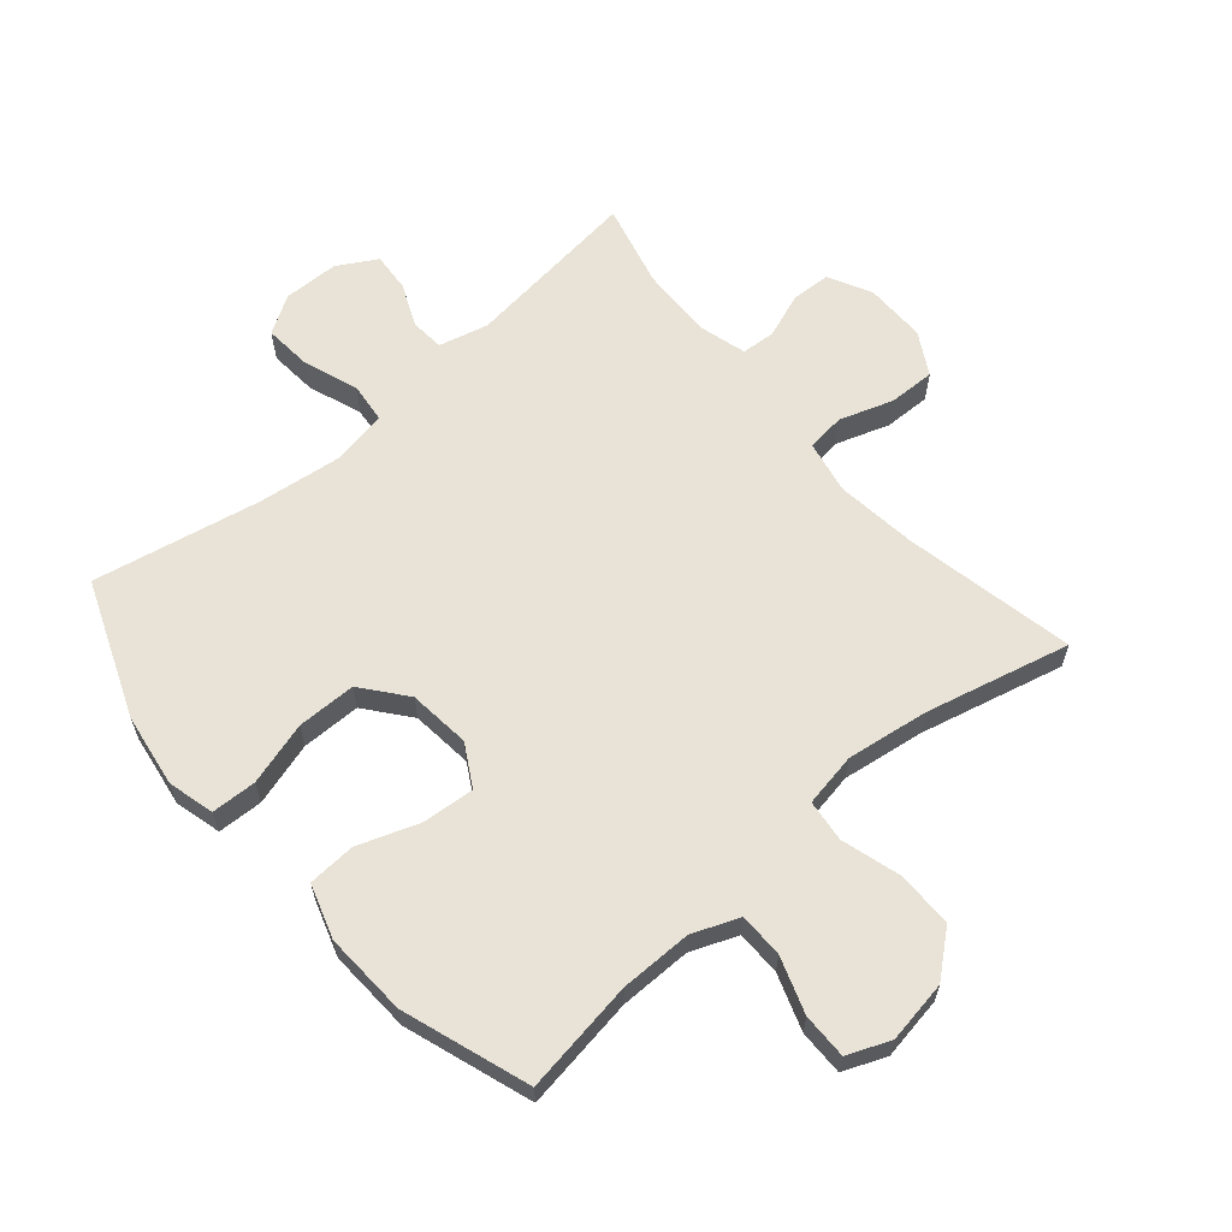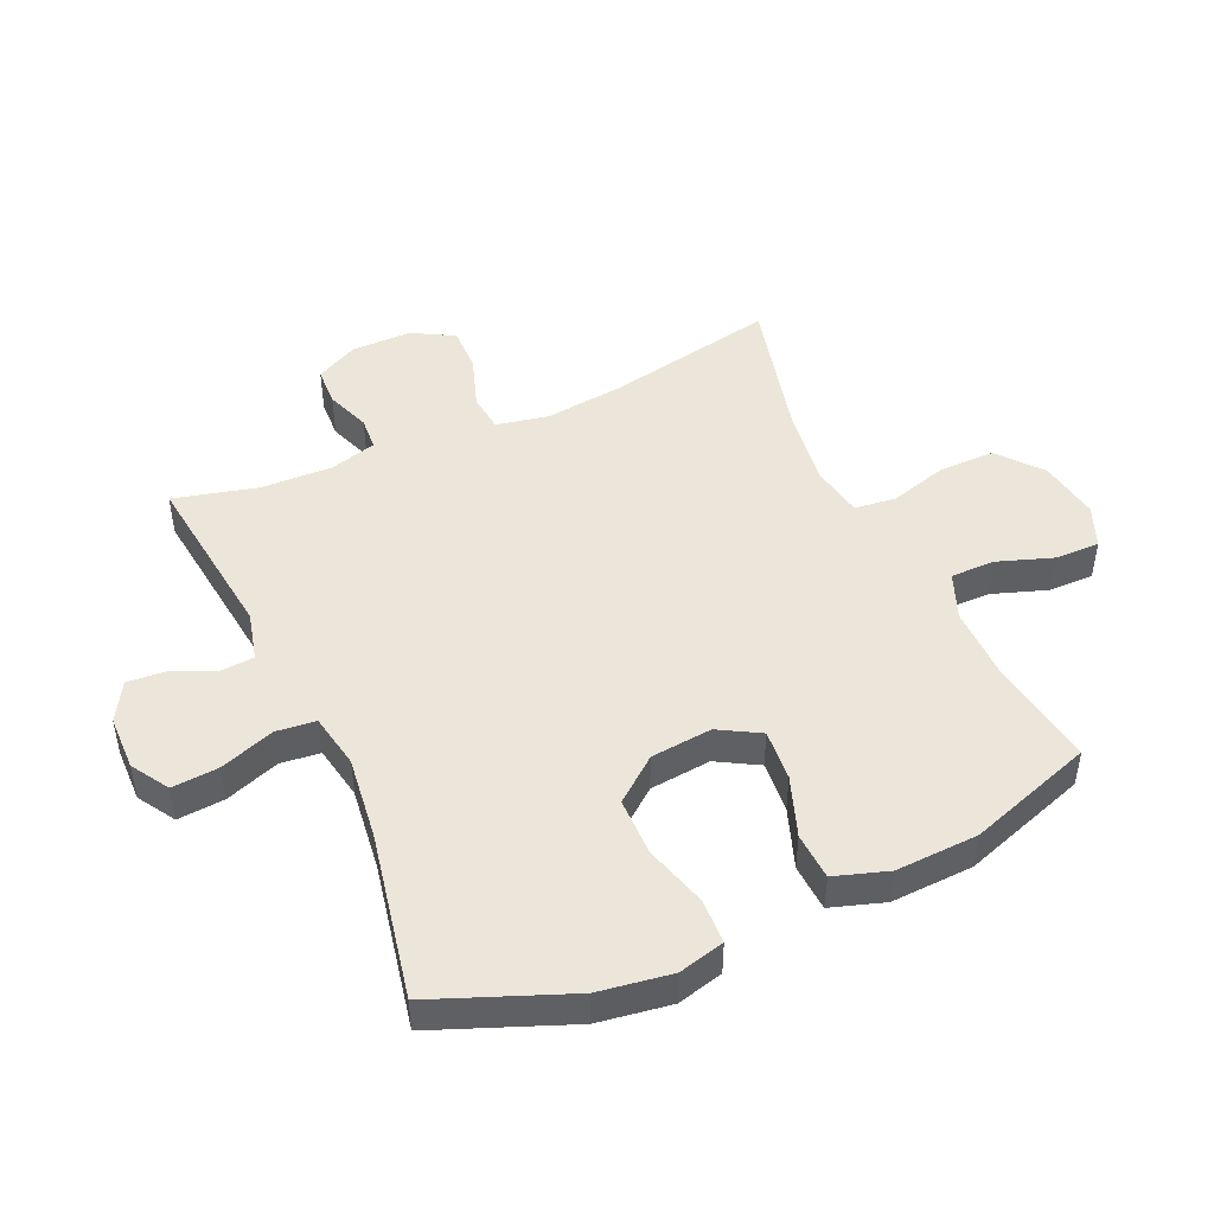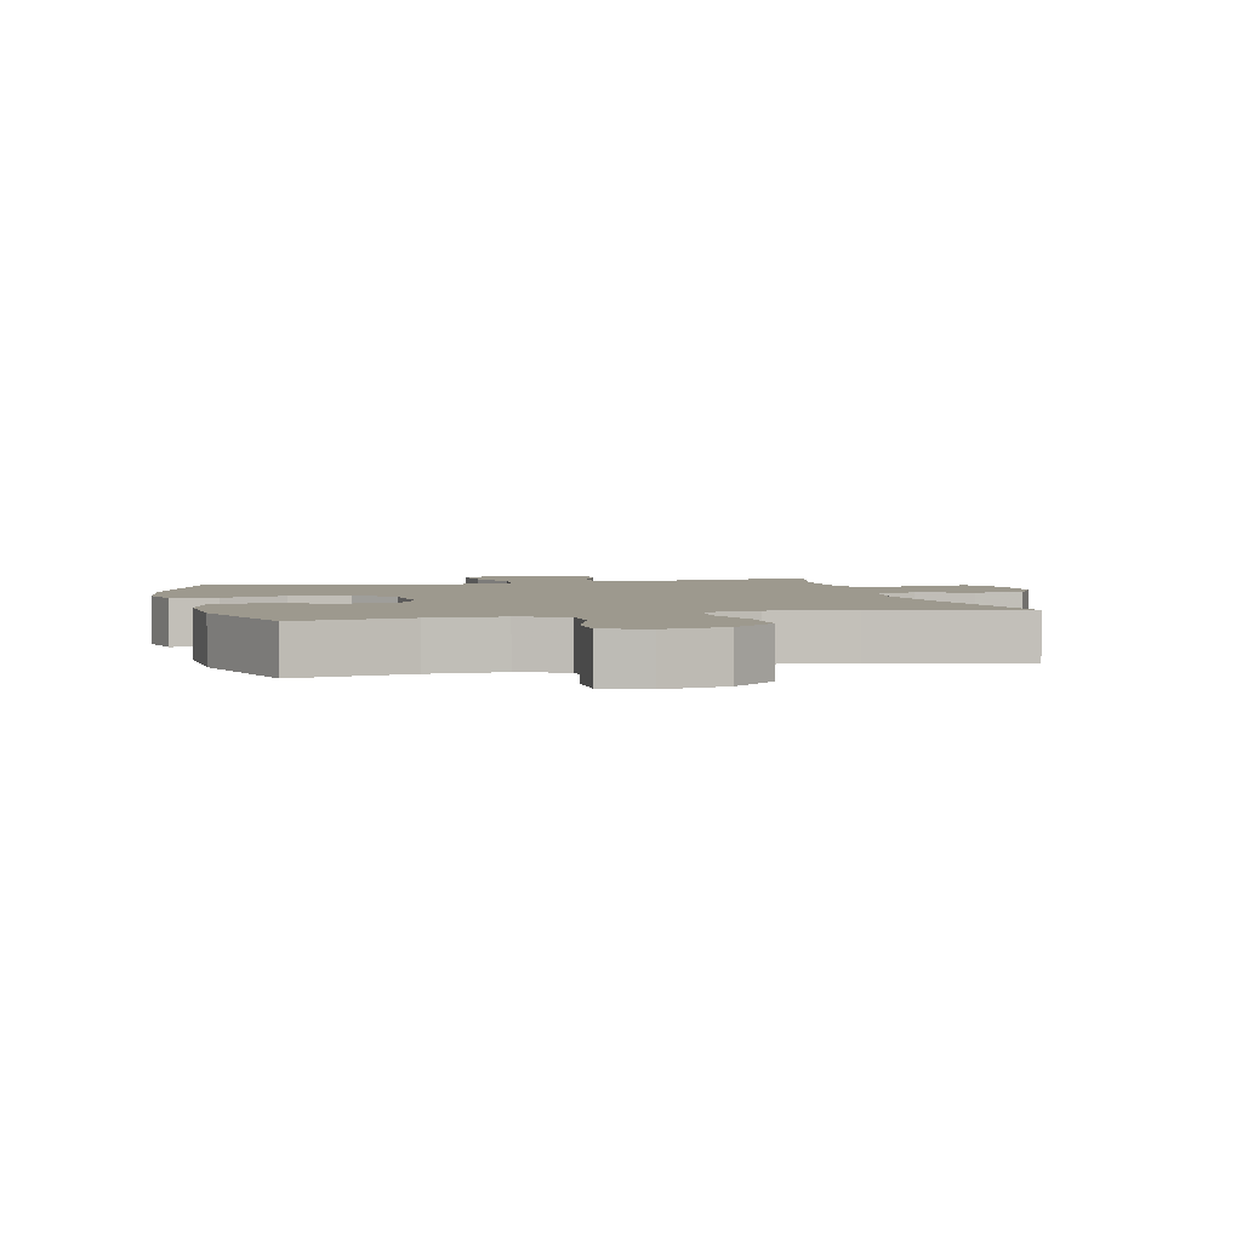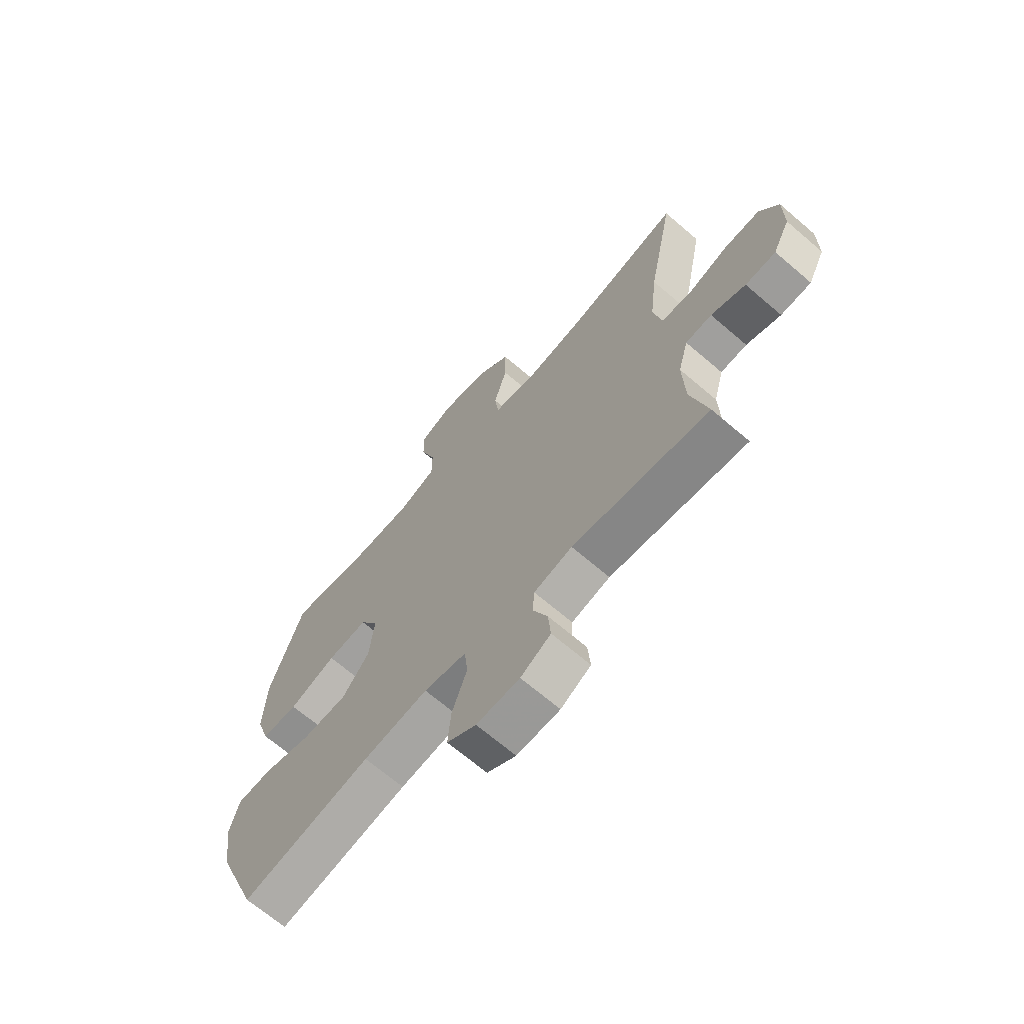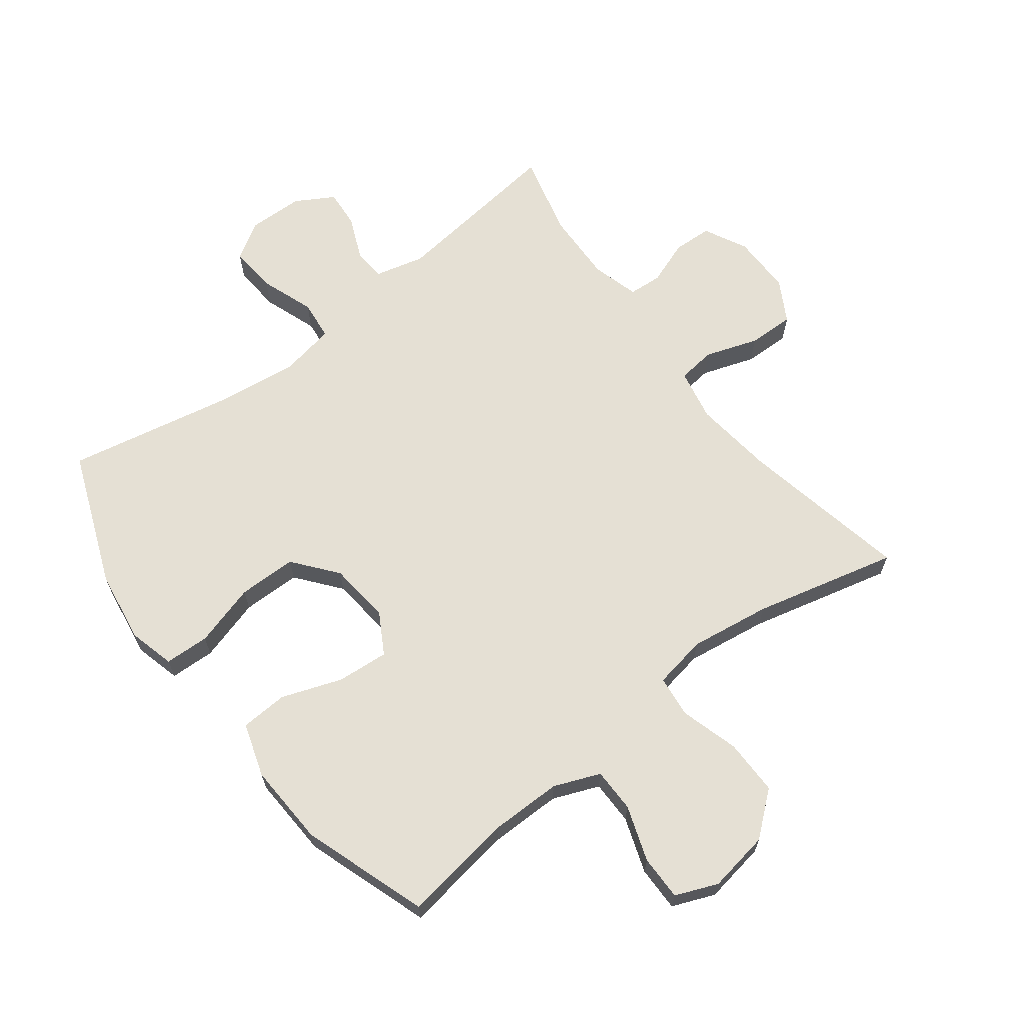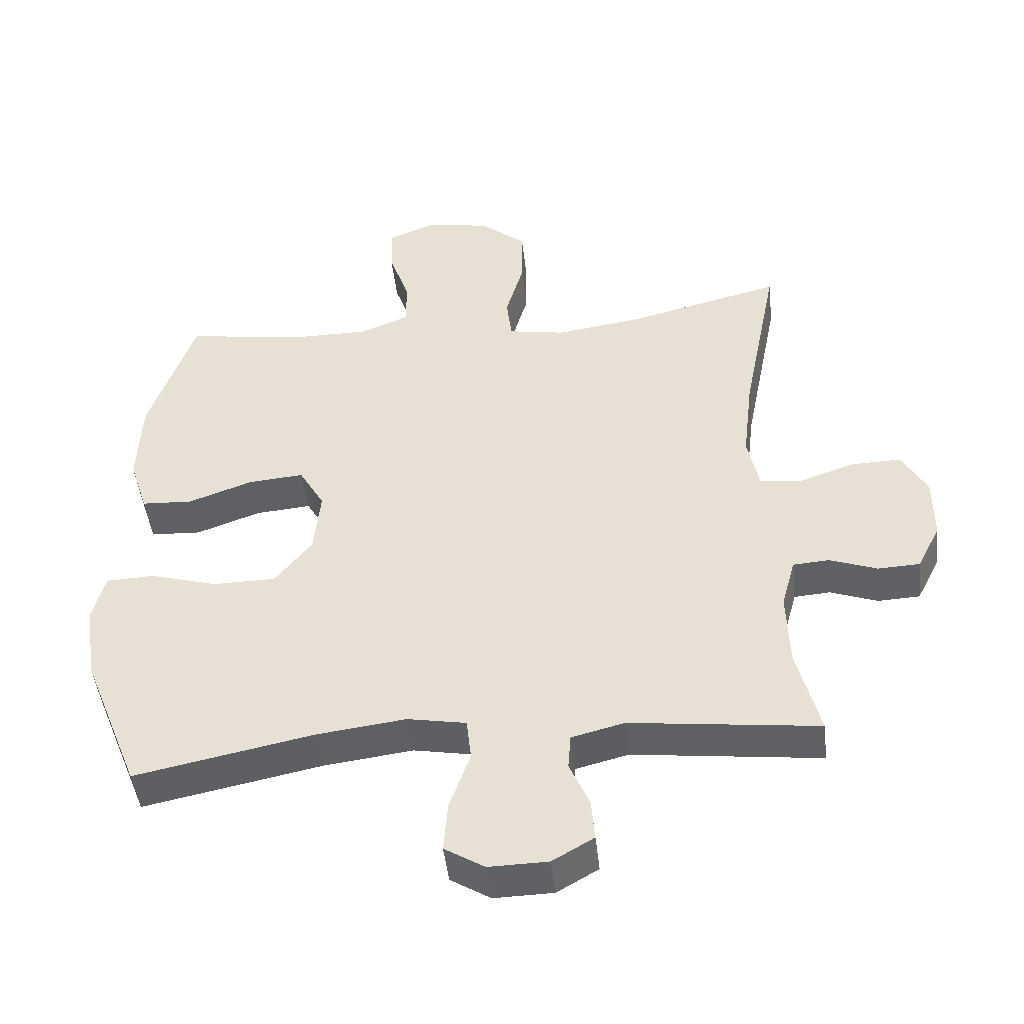
<metadata>
{"format":"obj","ext":"obj","renderer":"f3d","projection":"perspective","resolution":1024,"background":"white","views":[{"elev":62.5,"azim":-40.8,"up":"+Y"},{"elev":47.0,"azim":-114.3,"up":"+Y"},{"elev":3.4,"azim":-14.3,"up":"+Y"},{"elev":-67.8,"azim":49.3,"up":"+Z"},{"elev":65.6,"azim":-37.5,"up":"+Y"},{"elev":-46.4,"azim":6.3,"up":"+Z"}]}
</metadata>
<code>
v -0.5 0.07 0.5
v -0.32 0.07 0.473
v -0.205 0.07 0.473
v -0.131 0.07 0.503
v -0.131 0.07 0.574
v -0.162 0.07 0.663
v -0.163 0.07 0.735
v -0.095 0.07 0.763
v 0.004 0.07 0.747
v 0.073 0.07 0.69
v 0.073 0.07 0.6
v 0.046 0.07 0.506
v 0.054 0.07 0.439
v 0.14 0.07 0.424
v 0.27 0.07 0.443
v 0.5 0.07 0.5
v 0.446 0.07 0.227
v 0.431 0.07 0.099
v 0.448 0.07 0.015
v 0.509 0.07 0.008
v 0.594 0.07 0.037
v 0.668 0.07 0.039
v 0.706 0.07 -0.028
v 0.706 0.07 -0.125
v 0.671 0.07 -0.194
v 0.608 0.07 -0.197
v 0.537 0.07 -0.171
v 0.483 0.07 -0.175
v 0.462 0.07 -0.251
v 0.466 0.07 -0.366
v 0.5 0.07 -0.5
v 0.218 0.07 -0.467
v 0.139 0.07 -0.487
v 0.135 0.07 -0.54
v 0.165 0.07 -0.609
v 0.17 0.07 -0.671
v 0.108 0.07 -0.707
v 0.019 0.07 -0.709
v -0.041 0.07 -0.672
v -0.035 0.07 -0.596
v -0.004 0.07 -0.509
v -0.011 0.07 -0.445
v -0.099 0.07 -0.429
v -0.233 0.07 -0.446
v -0.5 0.07 -0.5
v -0.586 0.07 -0.284
v -0.604 0.07 -0.167
v -0.585 0.07 -0.093
v -0.513 0.07 -0.09
v -0.412 0.07 -0.119
v -0.318 0.07 -0.118
v -0.262 0.07 -0.048
v -0.252 0.07 0.051
v -0.29 0.07 0.117
v -0.373 0.07 0.11
v -0.47 0.07 0.075
v -0.546 0.07 0.079
v -0.574 0.07 0.165
v -0.568 0.07 0.298
v -0.5 0 0.5
v -0.32 0 0.473
v -0.205 0 0.473
v -0.131 0 0.503
v -0.131 0 0.574
v -0.162 0 0.663
v -0.163 0 0.735
v -0.095 0 0.763
v 0.004 0 0.747
v 0.073 0 0.69
v 0.073 0 0.6
v 0.046 0 0.506
v 0.054 0 0.439
v 0.14 0 0.424
v 0.27 0 0.443
v 0.5 0 0.5
v 0.446 0 0.227
v 0.431 0 0.099
v 0.448 0 0.015
v 0.509 0 0.008
v 0.594 0 0.037
v 0.668 0 0.039
v 0.706 0 -0.028
v 0.706 0 -0.125
v 0.671 0 -0.194
v 0.608 0 -0.197
v 0.537 0 -0.171
v 0.483 0 -0.175
v 0.462 0 -0.251
v 0.466 0 -0.366
v 0.5 0 -0.5
v 0.218 0 -0.467
v 0.139 0 -0.487
v 0.135 0 -0.54
v 0.165 0 -0.609
v 0.17 0 -0.671
v 0.108 0 -0.707
v 0.019 0 -0.709
v -0.041 0 -0.672
v -0.035 0 -0.596
v -0.004 0 -0.509
v -0.011 0 -0.445
v -0.099 0 -0.429
v -0.233 0 -0.446
v -0.5 0 -0.5
v -0.586 0 -0.284
v -0.604 0 -0.167
v -0.585 0 -0.093
v -0.513 0 -0.09
v -0.412 0 -0.119
v -0.318 0 -0.118
v -0.262 0 -0.048
v -0.252 0 0.051
v -0.29 0 0.117
v -0.373 0 0.11
v -0.47 0 0.075
v -0.546 0 0.079
v -0.574 0 0.165
v -0.568 0 0.298
f 59 1 2
f 58 59 2
f 57 58 2
f 56 57 2
f 55 56 2
f 54 55 2 3
f 53 54 3 4
f 52 53 4
f 48 49 50
f 47 48 50
f 46 47 50
f 45 46 50
f 44 45 50
f 43 44 50 51
f 42 43 51 52
f 39 40 41
f 38 39 41
f 37 38 41
f 36 37 41
f 35 36 41
f 34 35 41
f 33 34 41 42
f 42 52 4
f 33 42 4
f 32 33 4
f 25 26 27
f 24 25 27
f 23 24 27
f 22 23 27
f 21 22 27
f 20 21 27
f 19 20 27 28
f 18 19 28 29
f 15 16 17
f 14 15 17 18
f 18 29 30
f 14 18 30
f 13 14 30
f 10 11 12
f 9 10 12
f 8 9 12
f 7 8 12
f 6 7 12
f 5 6 12
f 32 4 5
f 31 32 5
f 30 31 5
f 13 30 5
f 5 12 13
f 61 60 118
f 61 118 117
f 61 117 116
f 61 116 115
f 61 115 114
f 62 61 114 113
f 63 62 113 112
f 63 112 111
f 109 108 107
f 109 107 106
f 109 106 105
f 109 105 104
f 109 104 103
f 110 109 103 102
f 111 110 102 101
f 100 99 98
f 100 98 97
f 100 97 96
f 100 96 95
f 100 95 94
f 100 94 93
f 101 100 93 92
f 63 111 101
f 63 101 92
f 63 92 91
f 86 85 84
f 86 84 83
f 86 83 82
f 86 82 81
f 86 81 80
f 86 80 79
f 87 86 79 78
f 88 87 78 77
f 76 75 74
f 77 76 74 73
f 89 88 77
f 89 77 73
f 89 73 72
f 71 70 69
f 71 69 68
f 71 68 67
f 71 67 66
f 71 66 65
f 71 65 64
f 64 63 91
f 64 91 90
f 64 90 89
f 64 89 72
f 72 71 64
f 1 60 61 2
f 2 61 62 3
f 3 62 63 4
f 4 63 64 5
f 5 64 65 6
f 6 65 66 7
f 7 66 67 8
f 8 67 68 9
f 9 68 69 10
f 10 69 70 11
f 11 70 71 12
f 12 71 72 13
f 13 72 73 14
f 14 73 74 15
f 15 74 75 16
f 16 75 76 17
f 17 76 77 18
f 18 77 78 19
f 19 78 79 20
f 20 79 80 21
f 21 80 81 22
f 22 81 82 23
f 23 82 83 24
f 24 83 84 25
f 25 84 85 26
f 26 85 86 27
f 27 86 87 28
f 28 87 88 29
f 29 88 89 30
f 30 89 90 31
f 31 90 91 32
f 32 91 92 33
f 33 92 93 34
f 34 93 94 35
f 35 94 95 36
f 36 95 96 37
f 37 96 97 38
f 38 97 98 39
f 39 98 99 40
f 40 99 100 41
f 41 100 101 42
f 42 101 102 43
f 43 102 103 44
f 44 103 104 45
f 45 104 105 46
f 46 105 106 47
f 47 106 107 48
f 48 107 108 49
f 49 108 109 50
f 50 109 110 51
f 51 110 111 52
f 52 111 112 53
f 53 112 113 54
f 54 113 114 55
f 55 114 115 56
f 56 115 116 57
f 57 116 117 58
f 58 117 118 59
f 59 118 60 1

</code>
